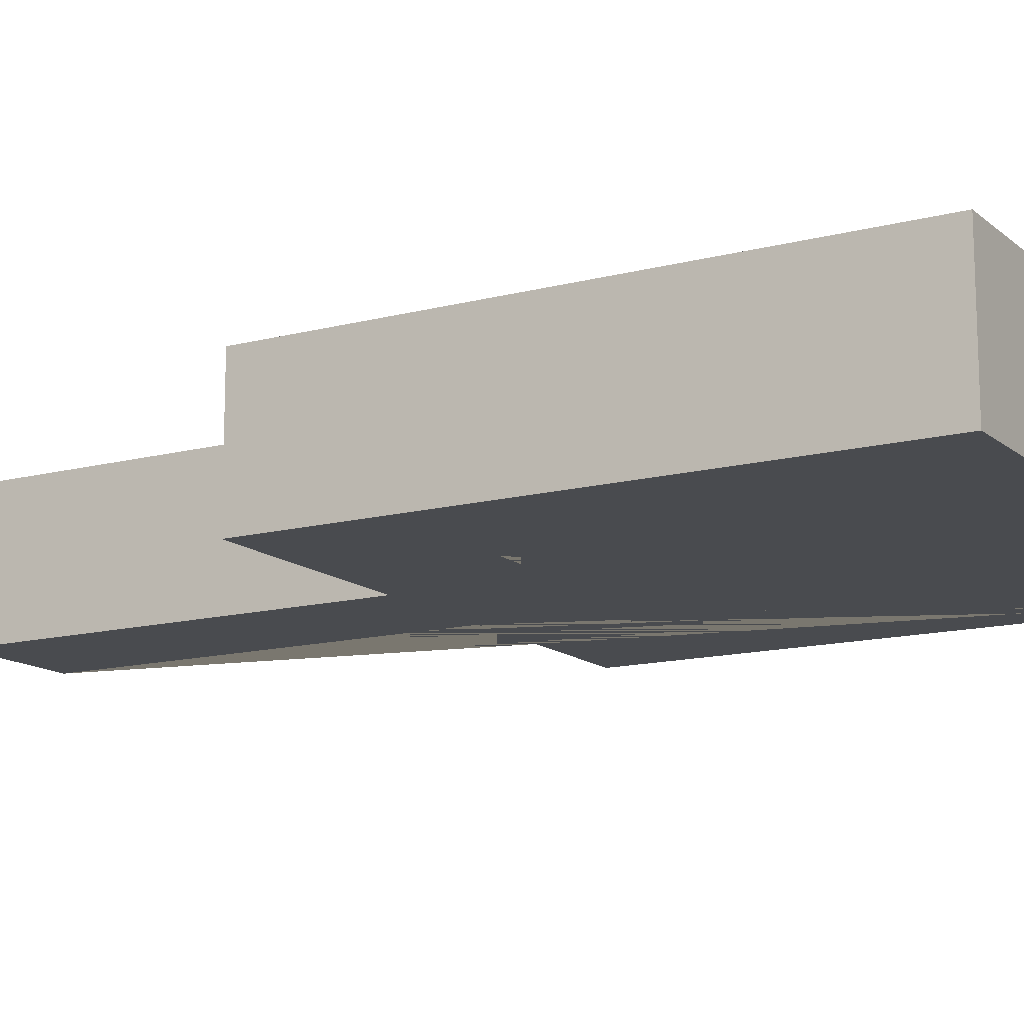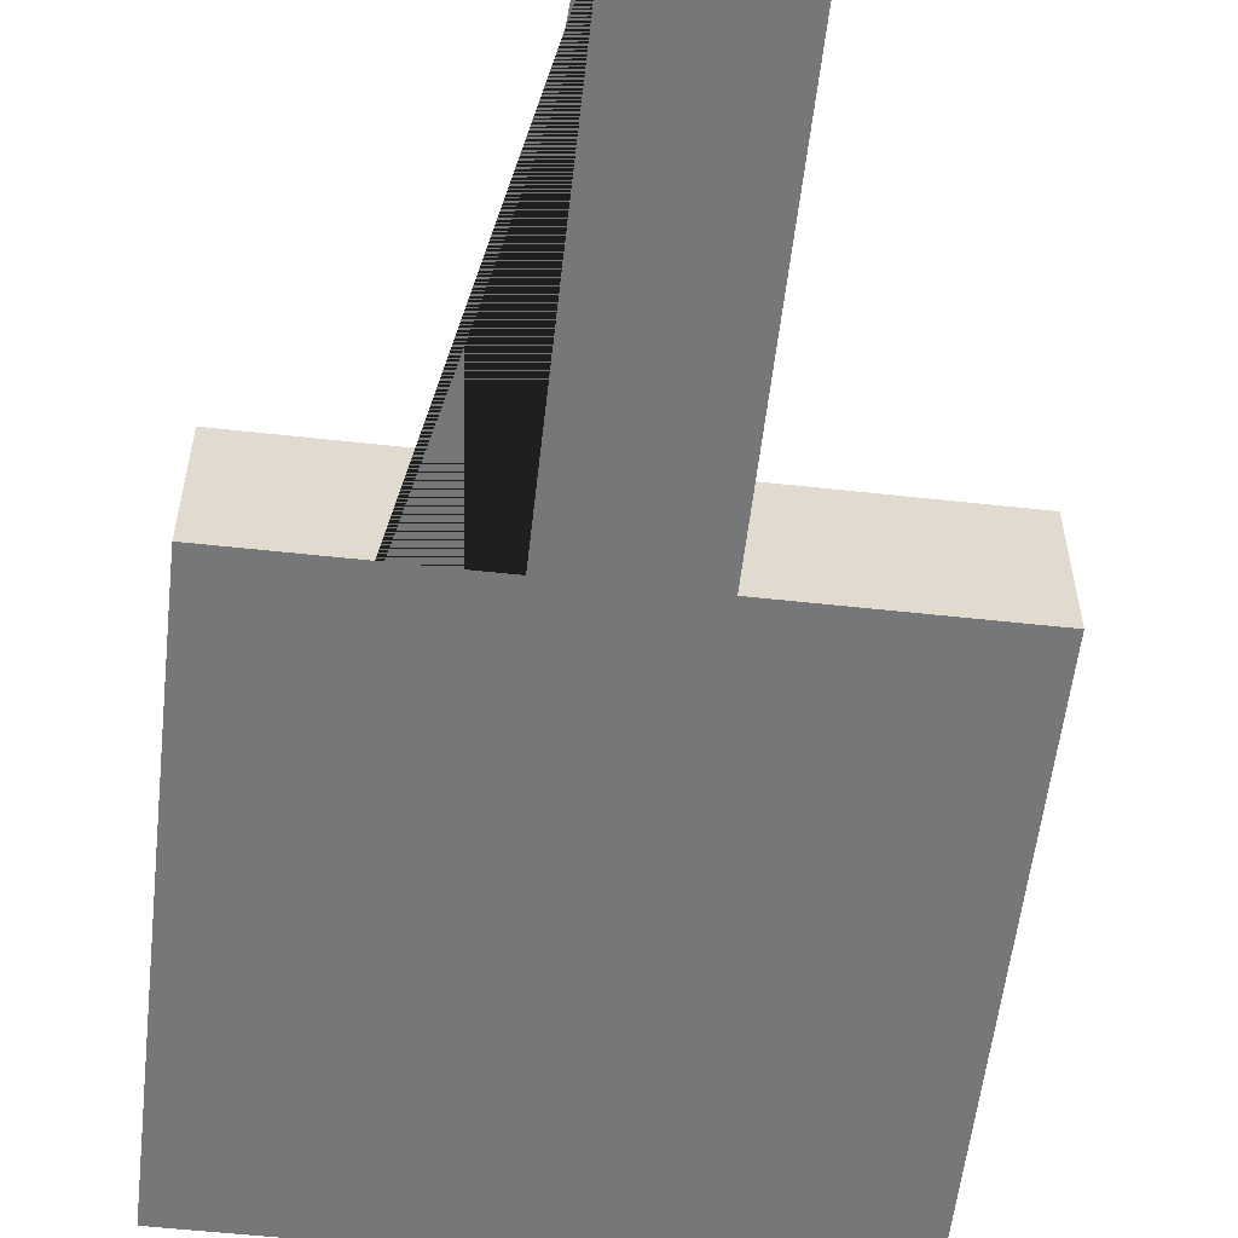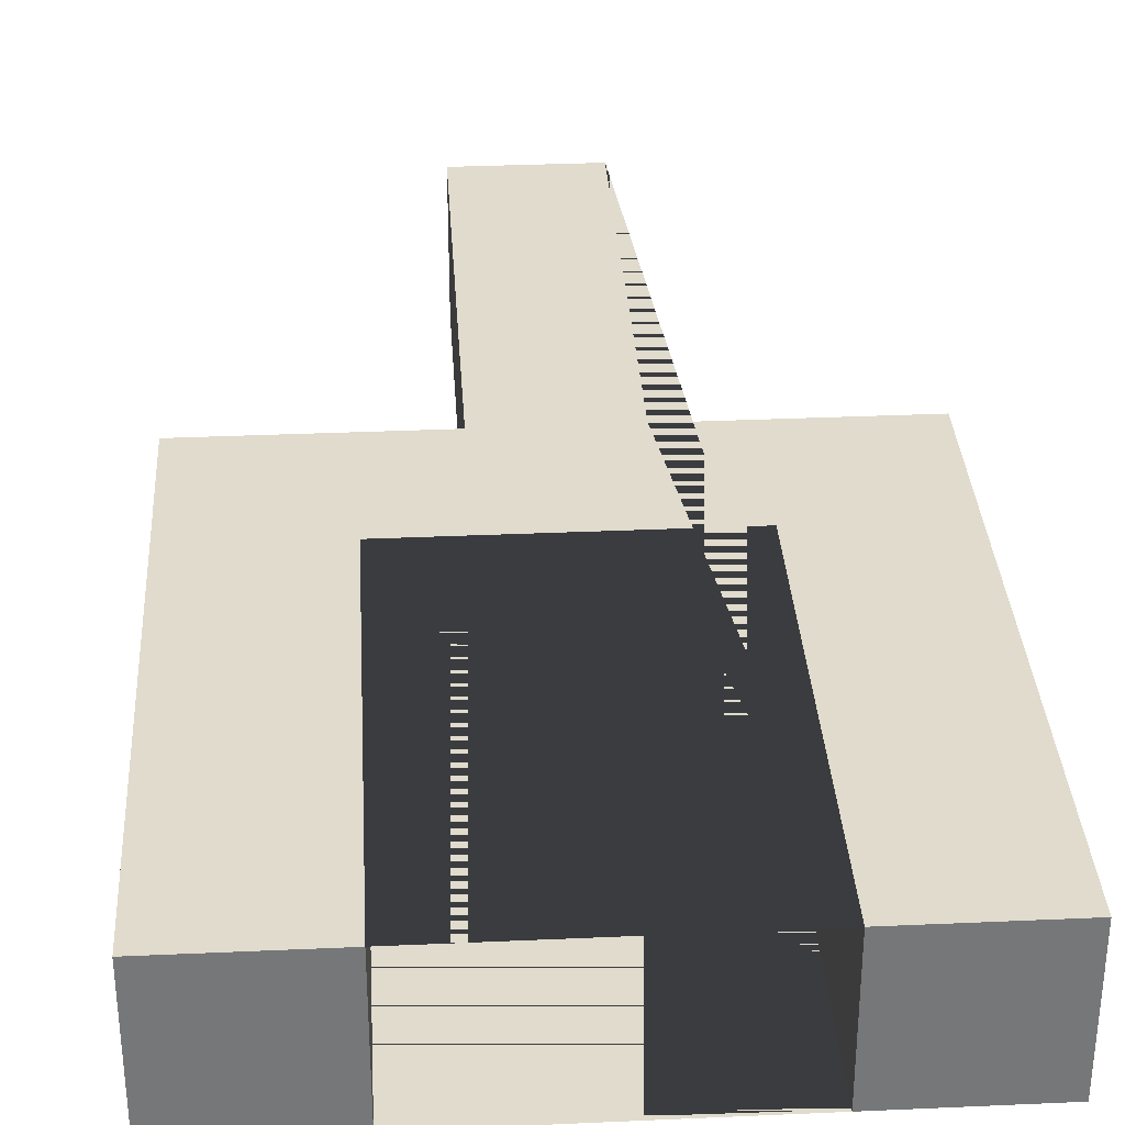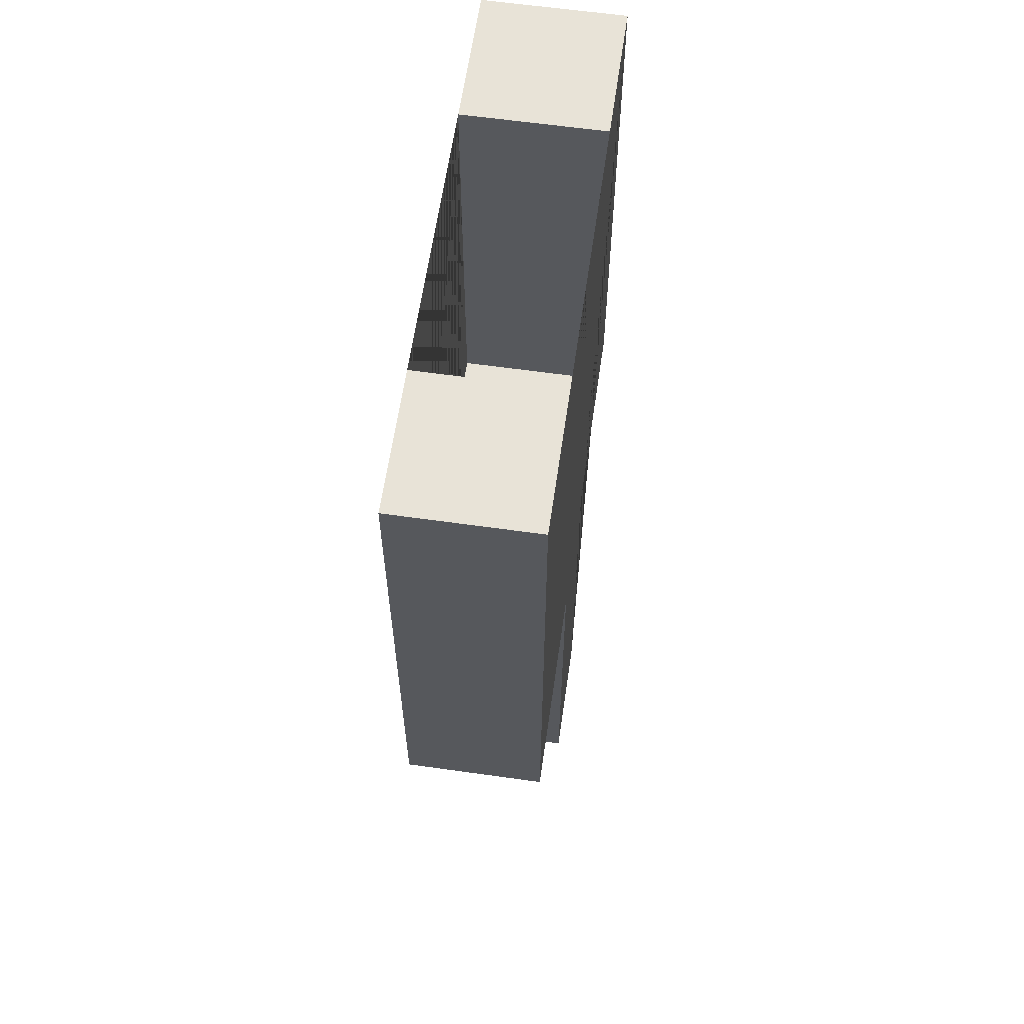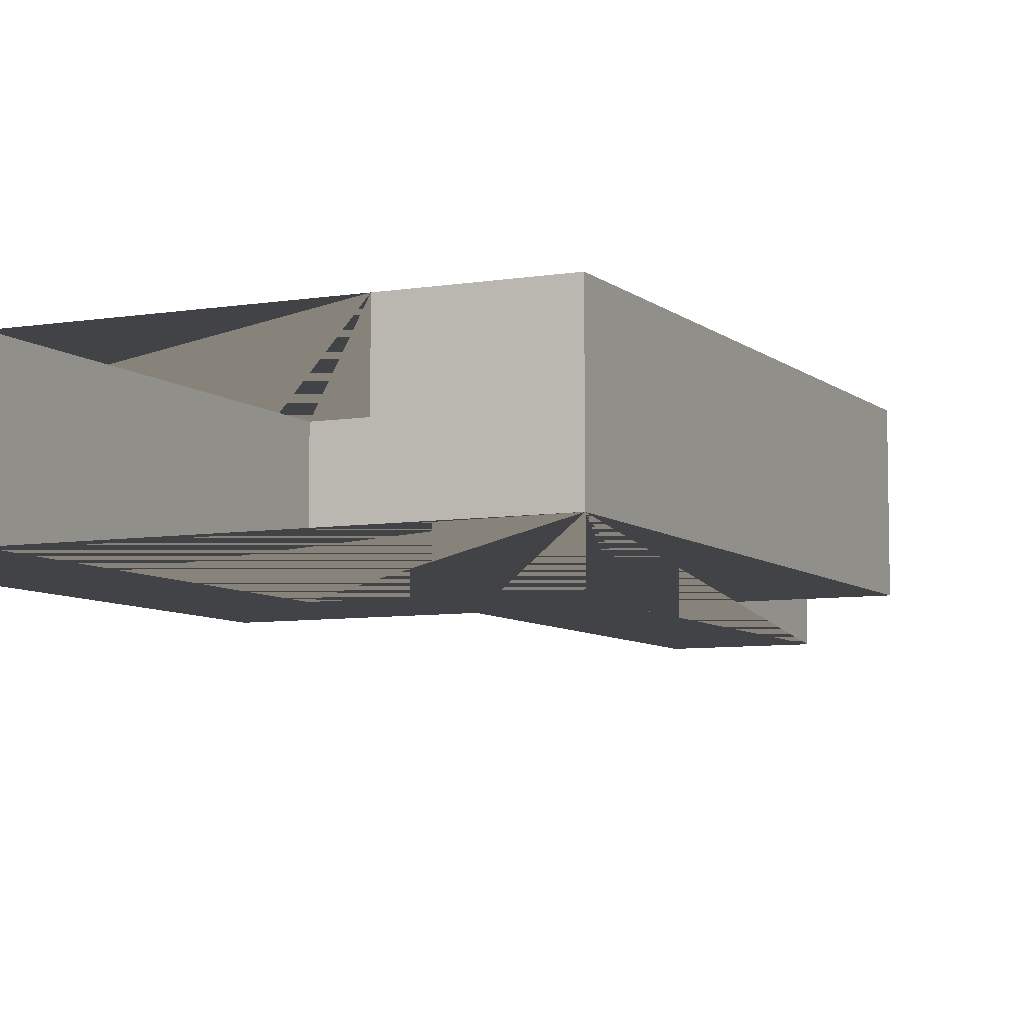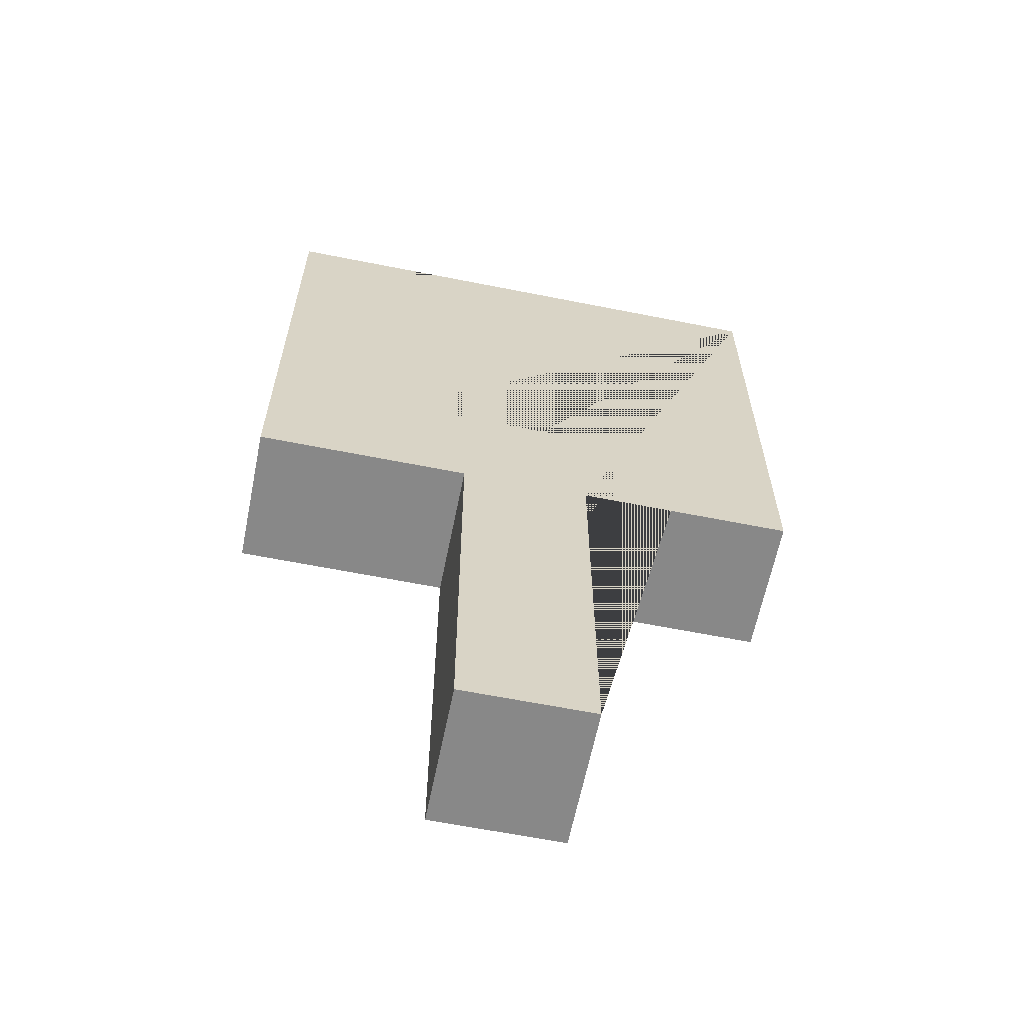
<metadata>
{"format":"obj","ext":"obj","renderer":"f3d","projection":"perspective","resolution":1024,"background":"white","views":[{"elev":-13.8,"azim":120.4,"up":"+Z"},{"elev":-57.1,"azim":-6.5,"up":"+Z"},{"elev":33.2,"azim":176.5,"up":"+Z"},{"elev":61.5,"azim":98.2,"up":"+Y"},{"elev":-7.1,"azim":-154.5,"up":"+Z"},{"elev":-62.7,"azim":168.6,"up":"+Y"}]}
</metadata>
<code>
g Mesh1 Model
v 0 0.01 -0.01
v 0 0.01 -0
v 0.01 0.01 -0
v 0.01 0.01 -0.01
f 1 2 3 4
v 0 -0.03 -0.01
v 0 -0.03 -0
f 2 1 5 6
v 0.01 -0.02 -0.01
v 0.03 -0.02 -0.01
v 0.03 0.01 -0.01
v 0.04 0.01 -0.01
v 0.04 -0.03 -0.01
v 0.02464 -0.03 -0.01
v 0.02464 -0.06 -0.01
v 0.01536 -0.06 -0.01
v 0.01536 -0.03 -0.01
f 1 4 7 8 9 10 11 12 13 14 15 5
v 0.01 -0.02 -0
f 3 16 7 4
v 0.01536 -0.03 -0
v 0.01536 -0.06 -0
v 0.02464 -0.06 -0
v 0.02464 -0.03 -0
v 0.04 -0.03 -0
v 0.04 0.01 -0
v 0.03 0.01 -0
v 0.03 -0.02 -0
f 3 2 6 17 18 19 20 21 22 23 24 16
f 5 15 17 6
f 17 15 14 18
f 14 13 19 18
f 12 20 19 13
f 21 20 12 11
f 11 10 22 21
f 10 9 23 22
f 8 24 23 9
f 16 24 8 7

</code>
